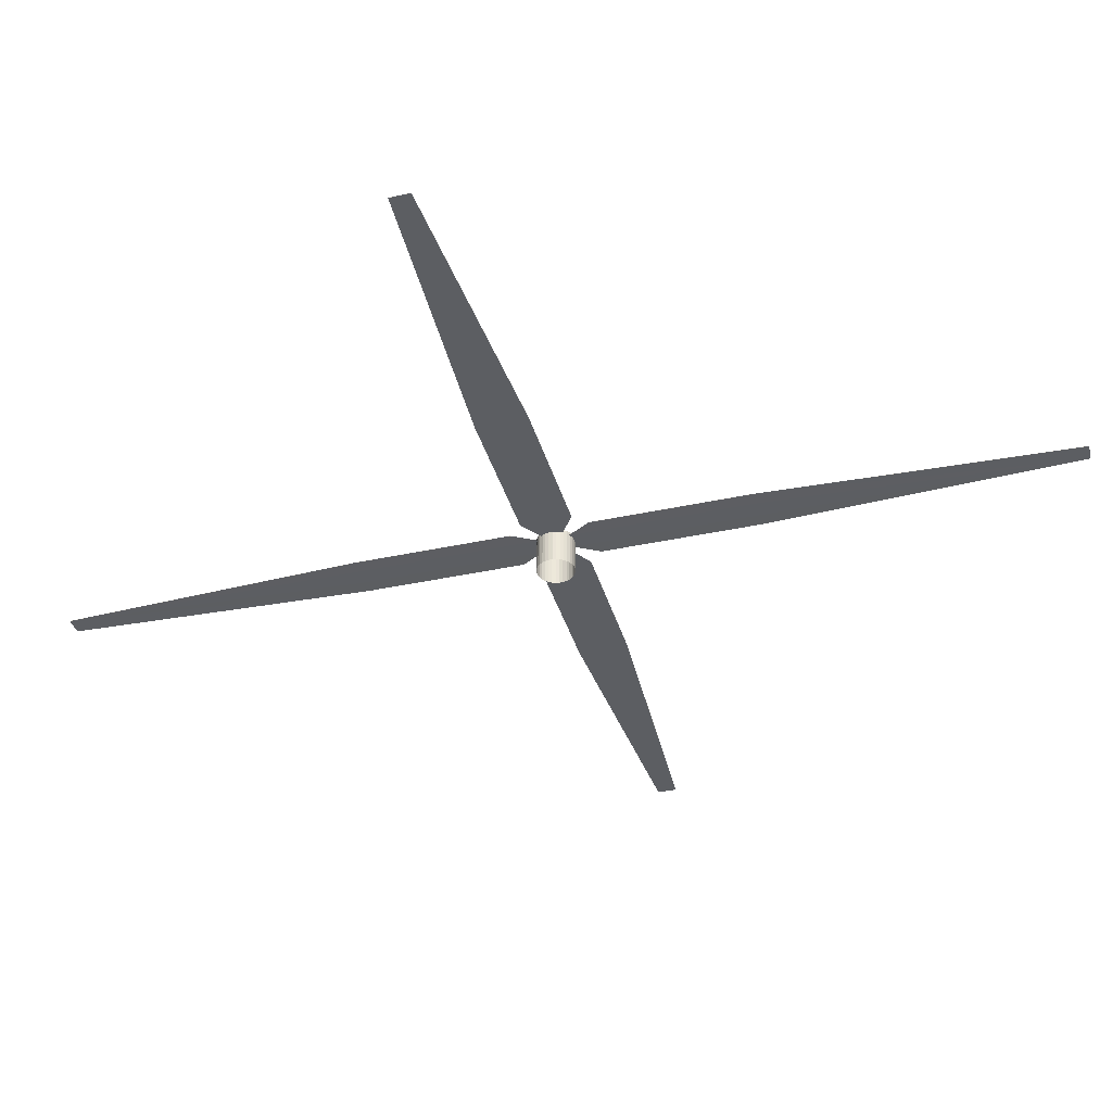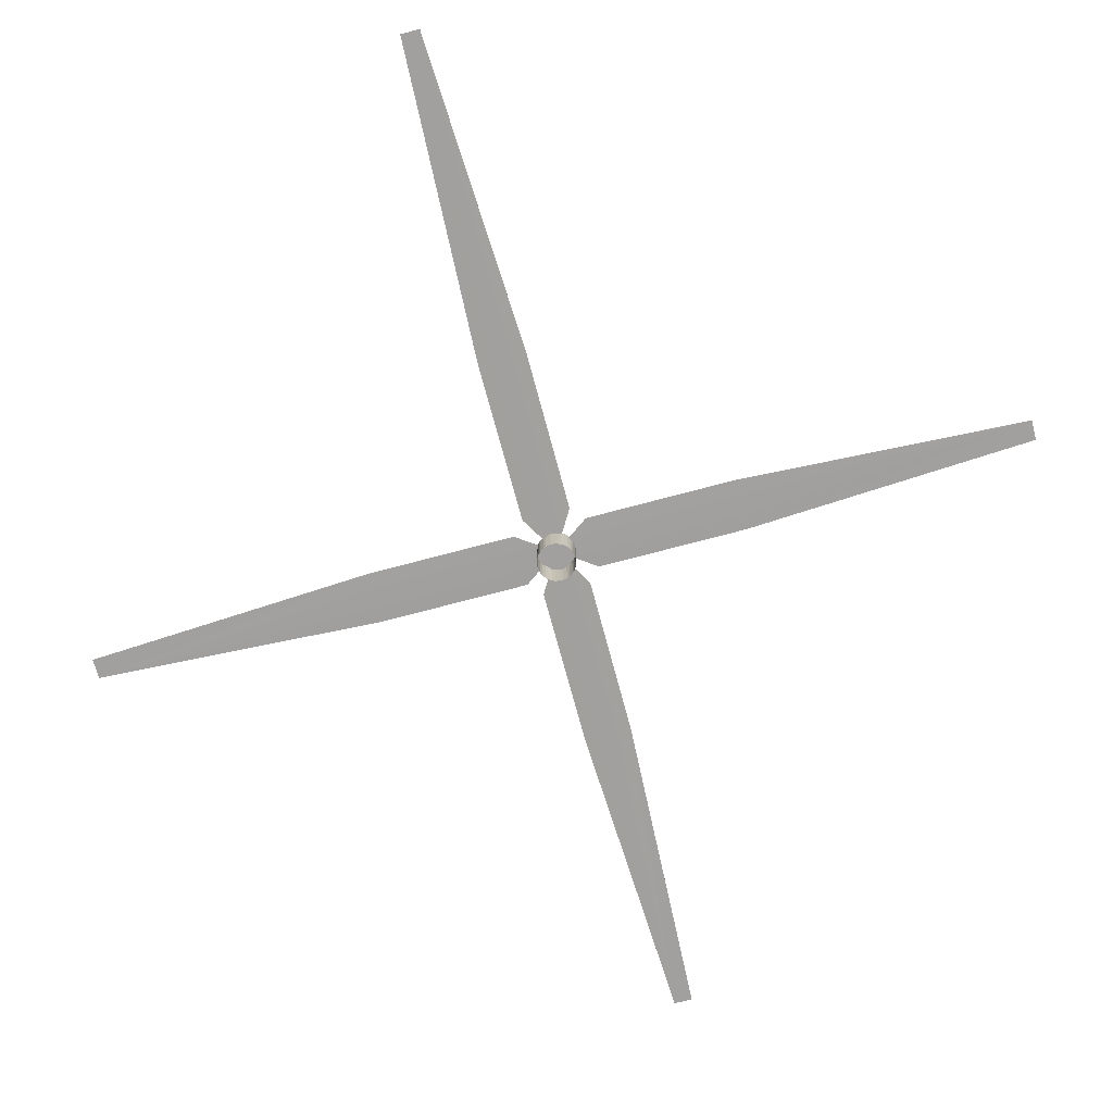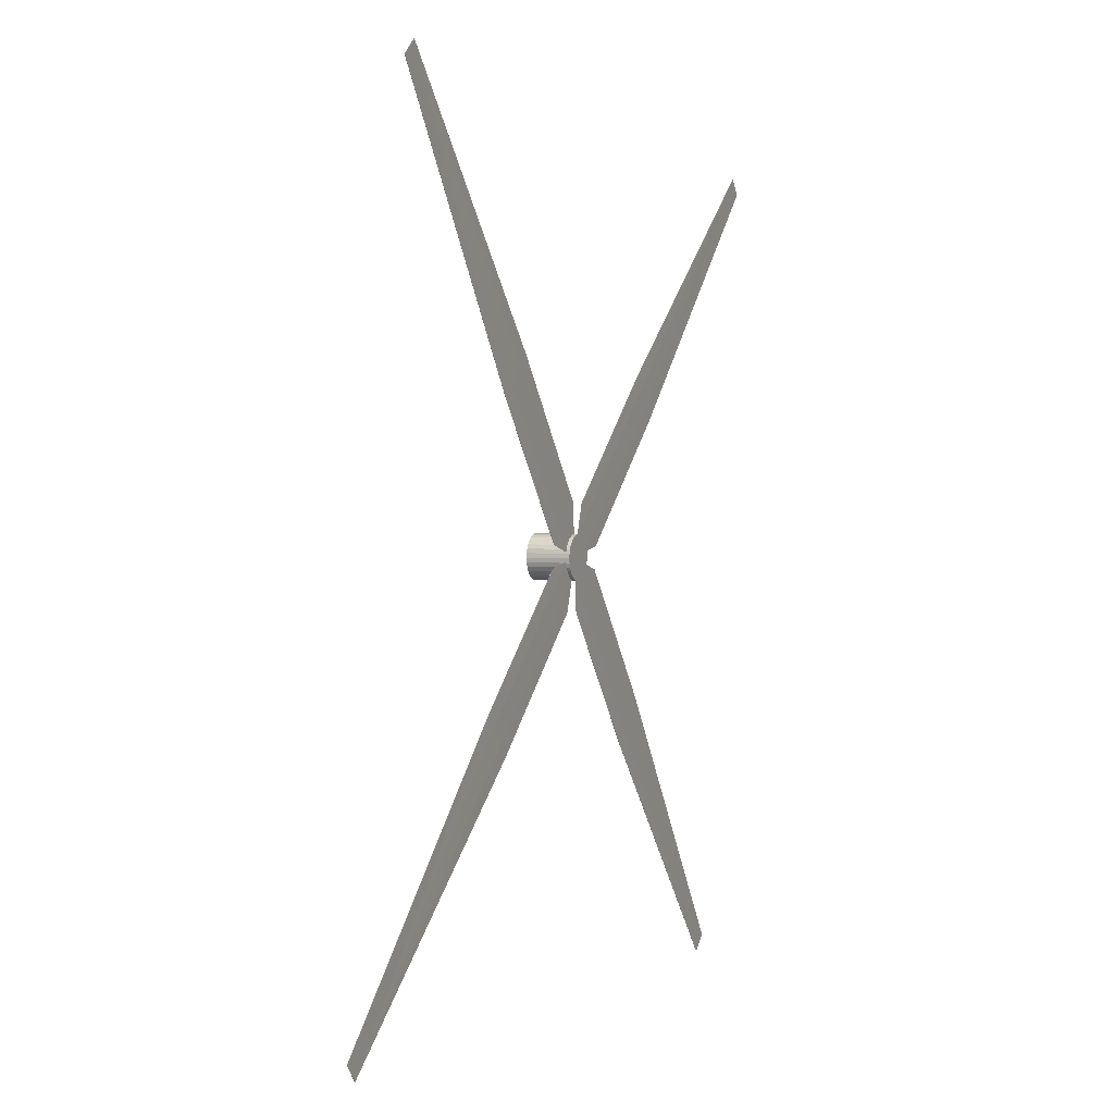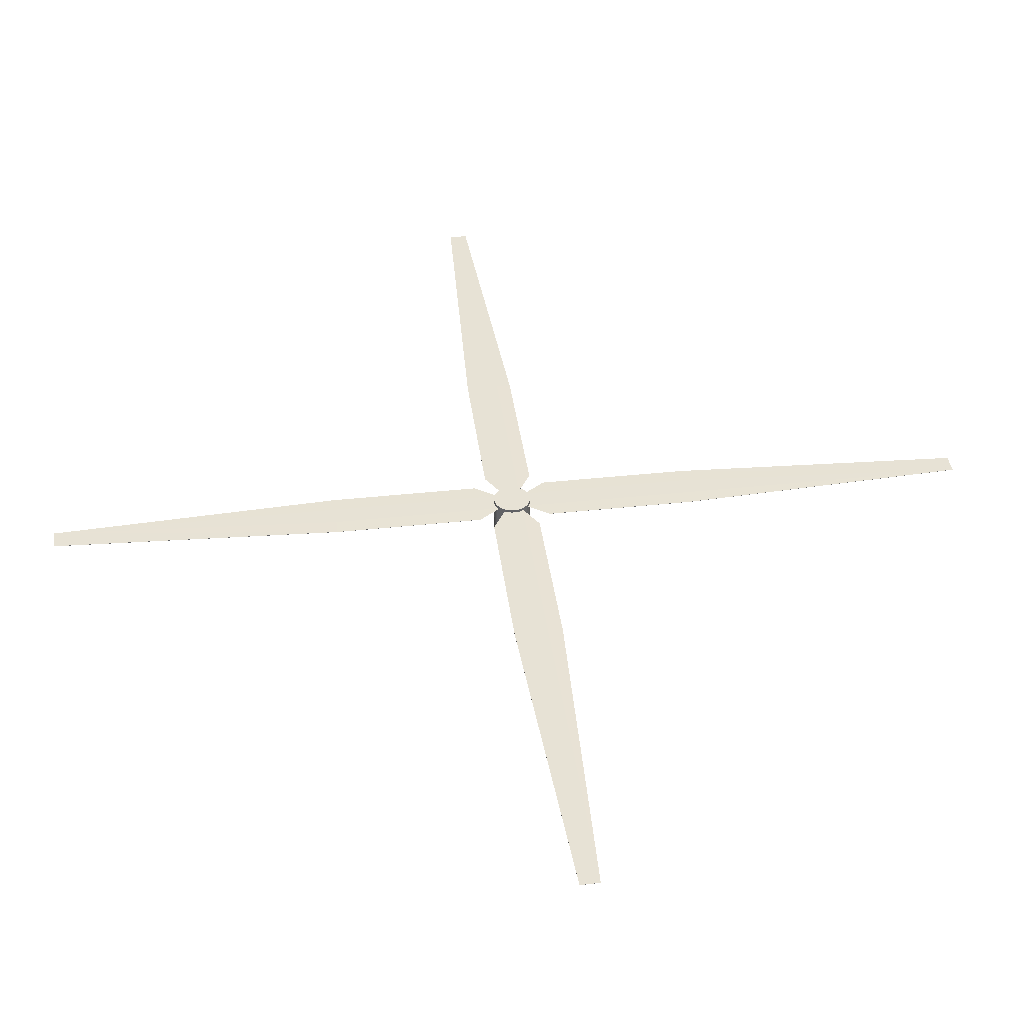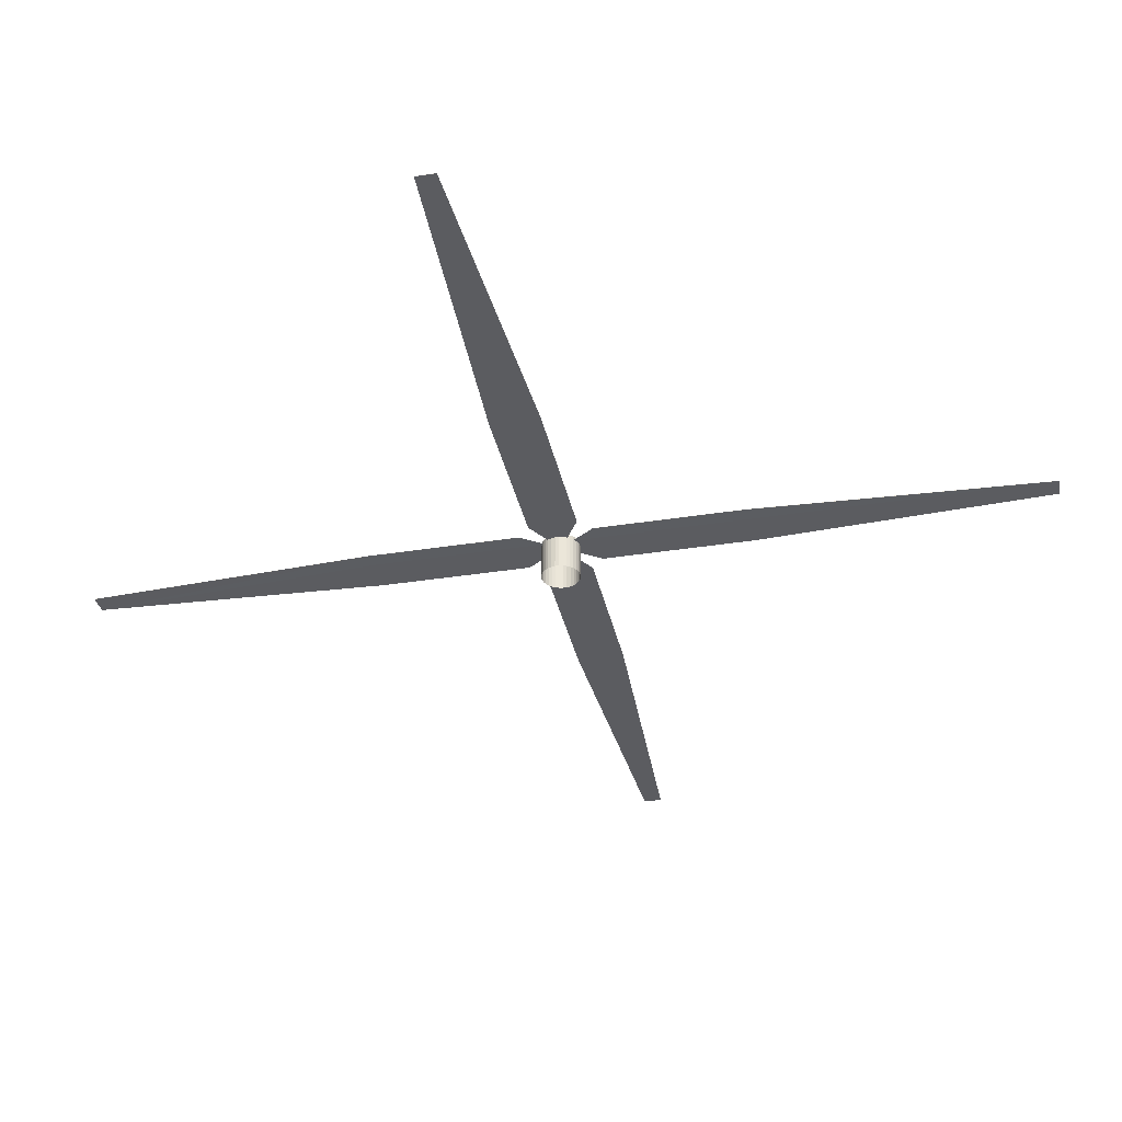
<metadata>
{"format":"obj","ext":"obj","renderer":"f3d","projection":"perspective","resolution":1024,"background":"white","views":[{"elev":-37.8,"azim":-125.0,"up":"+Y"},{"elev":-71.8,"azim":-35.5,"up":"+Y"},{"elev":2.9,"azim":112.5,"up":"+Z"},{"elev":40.5,"azim":122.0,"up":"+Y"},{"elev":-35.1,"azim":-38.6,"up":"+Y"}]}
</metadata>
<code>
o 円柱
v 0 1.354 -0.1
v 0.01951 1.354 -0.09808
v 0.03827 1.354 -0.09239
v 0.05556 1.354 -0.08315
v 0.07071 1.354 -0.07071
v 0.08315 1.354 -0.05556
v 0.09239 1.354 -0.03827
v 0.09808 1.354 -0.01951
v 0.1 1.354 -0
v 0.09808 1.354 0.01951
v 0.09239 1.354 0.03827
v 0.08315 1.354 0.05556
v 0.07071 1.354 0.07071
v 0.05556 1.354 0.08315
v 0.03827 1.354 0.09239
v 0.01951 1.354 0.09808
v -0 1.354 0.1
v -0.01951 1.354 0.09808
v -0.03827 1.354 0.09239
v -0.05556 1.354 0.08315
v -0.07071 1.354 0.07071
v -0.08315 1.354 0.05556
v -0.09239 1.354 0.03827
v -0.09808 1.354 0.01951
v -0.1 1.354 -0
v -0.09808 1.354 -0.01951
v -0.09239 1.354 -0.03827
v -0.08315 1.354 -0.05556
v -0.07071 1.354 -0.07071
v -0.05556 1.354 -0.08315
v -0.03827 1.354 -0.09239
v -0.01951 1.354 -0.09808
v 0.8468 1.336 -0.6348
v 2.123 1.337 -1.687
v 0.8954 1.337 -0.5758
v 2.123 1.338 -1.687
v 0.8468 1.338 -0.6348
v 0.8954 1.338 -0.5758
v -0.7846 1.336 0.7102
v -0.736 1.337 0.7691
v -2.06 1.337 1.762
v -0.7846 1.338 0.7102
v -2.06 1.338 1.762
v -0.736 1.338 0.7691
v 0.7846 1.336 -0.7102
v 0.736 1.337 -0.7691
v 2.06 1.337 -1.762
v 0.7846 1.338 -0.7102
v 2.06 1.338 -1.762
v 0.736 1.338 -0.7691
v -0.8468 1.336 0.6348
v -2.123 1.337 1.687
v -0.8954 1.337 0.5758
v -0.8468 1.338 0.6348
v -0.8954 1.338 0.5758
v -2.123 1.338 1.687
v 0.08121 1.337 -0.2293
v 0.2406 1.337 -0.03599
v 0.08121 1.338 -0.2293
v 0.2406 1.338 -0.03599
v -0.08121 1.337 0.2293
v -0.2406 1.337 0.03599
v -0.08121 1.338 0.2293
v -0.2406 1.338 0.03599
v -0.03167 1.336 0.08942
v -0.09382 1.336 0.01404
v -0.09382 1.338 0.01404
v -0.03167 1.338 0.08942
v 0.03167 1.336 -0.08942
v 0.09382 1.336 -0.01404
v 0.09382 1.338 -0.01404
v 0.03167 1.338 -0.08942
v 0.5807 1.336 0.7875
v 1.553 1.337 1.967
v 0.5169 1.337 0.84
v 1.553 1.338 1.967
v 0.5807 1.338 0.7875
v 0.5169 1.338 0.84
v -0.6623 1.336 -0.7202
v -0.726 1.337 -0.6676
v -1.634 1.337 -1.899
v -0.6623 1.338 -0.7202
v -1.634 1.338 -1.899
v -0.726 1.338 -0.6676
v 0.6623 1.336 0.7202
v 0.726 1.337 0.6676
v 1.634 1.337 1.899
v 0.6623 1.338 0.7202
v 1.634 1.338 1.899
v 0.726 1.338 0.6676
v -0.5807 1.336 -0.7875
v -1.553 1.337 -1.967
v -0.5169 1.337 -0.84
v -0.5807 1.338 -0.7875
v -0.5169 1.338 -0.84
v -1.553 1.338 -1.967
v 0.2272 1.337 0.06247
v 0.018 1.337 0.2349
v 0.2272 1.338 0.06247
v 0.018 1.338 0.2349
v -0.2272 1.337 -0.06247
v -0.018 1.337 -0.2349
v -0.2272 1.338 -0.06247
v -0.018 1.338 -0.2349
v -0.08859 1.336 -0.02436
v -0.007021 1.336 -0.09161
v -0.007021 1.338 -0.09161
v -0.08859 1.338 -0.02436
v 0.08859 1.336 0.02436
v 0.007021 1.336 0.09161
v 0.007021 1.338 0.09161
v 0.08859 1.338 0.02436
v 0 1.16 -0.1
v 0.01951 1.16 -0.09808
v 0.03827 1.16 -0.09239
v 0.05556 1.16 -0.08315
v 0.07071 1.16 -0.07071
v 0.08315 1.16 -0.05556
v 0.09239 1.16 -0.03827
v 0.09808 1.16 -0.01951
v 0.1 1.16 -0
v 0.09808 1.16 0.01951
v 0.09239 1.16 0.03827
v 0.08315 1.16 0.05556
v 0.07071 1.16 0.07071
v 0.05556 1.16 0.08315
v 0.03827 1.16 0.09239
v 0.01951 1.16 0.09808
v -0 1.16 0.1
v -0.01951 1.16 0.09808
v -0.03827 1.16 0.09239
v -0.05556 1.16 0.08315
v -0.07071 1.16 0.07071
v -0.08315 1.16 0.05556
v -0.09239 1.16 0.03827
v -0.09808 1.16 0.01951
v -0.1 1.16 -0
v -0.09808 1.16 -0.01951
v -0.09239 1.16 -0.03827
v -0.08315 1.16 -0.05556
v -0.07071 1.16 -0.07071
v -0.05556 1.16 -0.08315
v -0.03827 1.16 -0.09239
v -0.01951 1.16 -0.09808
f 40 43 41
f 78 98 75
f 104 93 95
f 86 89 87
f 13 124 12
f 24 135 23
f 25 136 24
f 57 50 46
f 46 49 47
f 38 34 36
f 21 134 133
f 57 60 59
f 17 32 18
f 38 58 35
f 97 100 99
f 13 126 125
f 62 63 61
f 30 19 31
f 36 47 49
f 49 38 36
f 41 53 51
f 39 40 41
f 42 43 44
f 45 46 47
f 48 49 50
f 47 35 33
f 56 41 43
f 54 43 42
f 52 55 53
f 37 49 48
f 66 61 65
f 63 67 68
f 70 57 69
f 59 71 72
f 80 103 84
f 71 48 72
f 39 66 65
f 64 53 55
f 33 58 70
f 39 61 40
f 42 63 68
f 60 37 71
f 51 62 66
f 45 57 46
f 48 59 72
f 64 54 67
f 45 70 69
f 40 63 44
f 76 87 89
f 73 74 75
f 76 77 78
f 76 90 88
f 96 84 82
f 92 80 81
f 91 92 93
f 94 95 96
f 96 81 83
f 78 74 76
f 79 92 91
f 80 83 81
f 92 95 93
f 85 74 73
f 102 103 101
f 105 102 101
f 108 104 107
f 98 109 110
f 112 100 111
f 91 105 79
f 73 109 85
f 97 90 86
f 73 98 110
f 79 101 80
f 82 103 108
f 100 77 111
f 91 102 106
f 85 97 86
f 88 99 112
f 104 94 107
f 77 112 111
f 67 42 68
f 43 55 56
f 26 137 25
f 12 123 11
f 5 116 4
f 11 122 10
f 74 86 87
f 16 1 17
f 18 31 19
f 20 29 21
f 30 141 29
f 1 144 32
f 8 121 120
f 94 108 107
f 2 113 1
f 27 138 26
f 28 27 22
f 29 140 28
f 27 26 24
f 26 25 24
f 24 23 27
f 23 22 27
f 12 11 6
f 31 144 143
f 11 10 8
f 10 9 8
f 8 7 11
f 7 6 11
f 15 2 16
f 4 15 14
f 13 4 14
f 6 13 12
f 31 142 30
f 22 29 28
f 7 118 6
f 51 39 41
f 33 45 47
f 66 62 61
f 63 64 67
f 70 58 57
f 59 60 71
f 15 126 14
f 33 35 58
f 39 65 61
f 42 44 63
f 60 38 37
f 51 53 62
f 45 69 57
f 48 50 59
f 64 55 54
f 16 127 15
f 17 128 16
f 82 94 96
f 88 77 76
f 105 106 102
f 108 103 104
f 98 97 109
f 112 99 100
f 3 114 2
f 28 139 27
f 73 75 98
f 79 105 101
f 82 84 103
f 100 78 77
f 91 93 102
f 85 109 97
f 88 90 99
f 104 95 94
f 6 117 5
f 23 134 22
f 18 129 17
f 19 130 18
f 21 132 20
f 20 131 19
f 10 121 9
f 8 119 7
f 4 115 3
f 40 44 43
f 78 100 98
f 104 102 93
f 86 90 89
f 13 125 124
f 24 136 135
f 25 137 136
f 57 59 50
f 46 50 49
f 38 35 34
f 21 22 134
f 57 58 60
f 17 1 32
f 38 60 58
f 97 98 100
f 13 14 126
f 62 64 63
f 30 20 19
f 36 34 47
f 49 37 38
f 41 52 53
f 47 34 35
f 56 52 41
f 52 56 55
f 80 101 103
f 71 37 48
f 39 51 66
f 64 62 53
f 45 33 70
f 40 61 63
f 76 74 87
f 76 89 90
f 96 83 84
f 92 79 80
f 96 92 81
f 78 75 74
f 80 84 83
f 92 96 95
f 102 104 103
f 91 106 105
f 73 110 109
f 97 99 90
f 77 88 112
f 67 54 42
f 43 54 55
f 26 138 137
f 12 124 123
f 5 117 116
f 11 123 122
f 74 85 86
f 16 2 1
f 18 32 31
f 20 30 29
f 30 142 141
f 1 113 144
f 8 9 121
f 94 82 108
f 2 114 113
f 27 139 138
f 29 141 140
f 31 32 144
f 15 3 2
f 4 3 15
f 13 5 4
f 6 5 13
f 31 143 142
f 22 21 29
f 7 119 118
f 15 127 126
f 16 128 127
f 17 129 128
f 3 115 114
f 28 140 139
f 6 118 117
f 23 135 134
f 18 130 129
f 19 131 130
f 21 133 132
f 20 132 131
f 10 122 121
f 8 120 119
f 4 116 115

</code>
